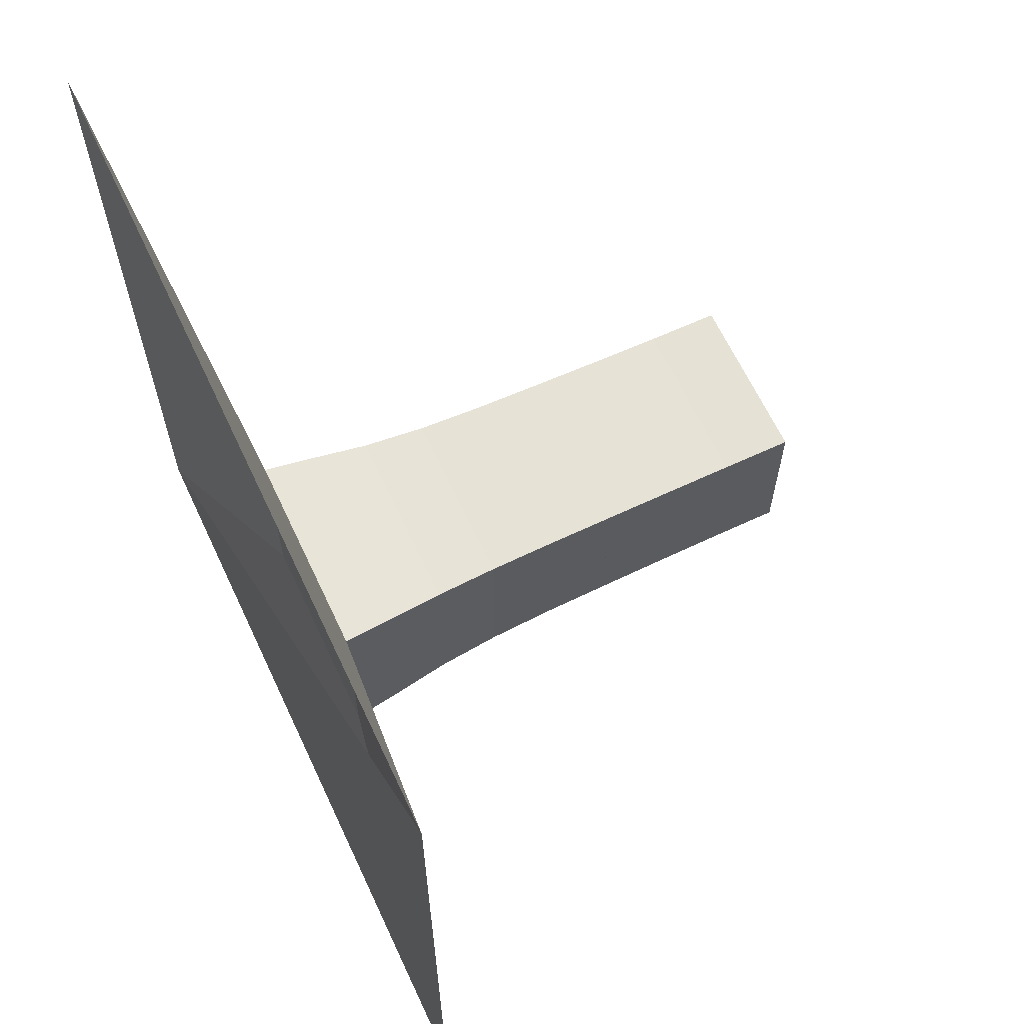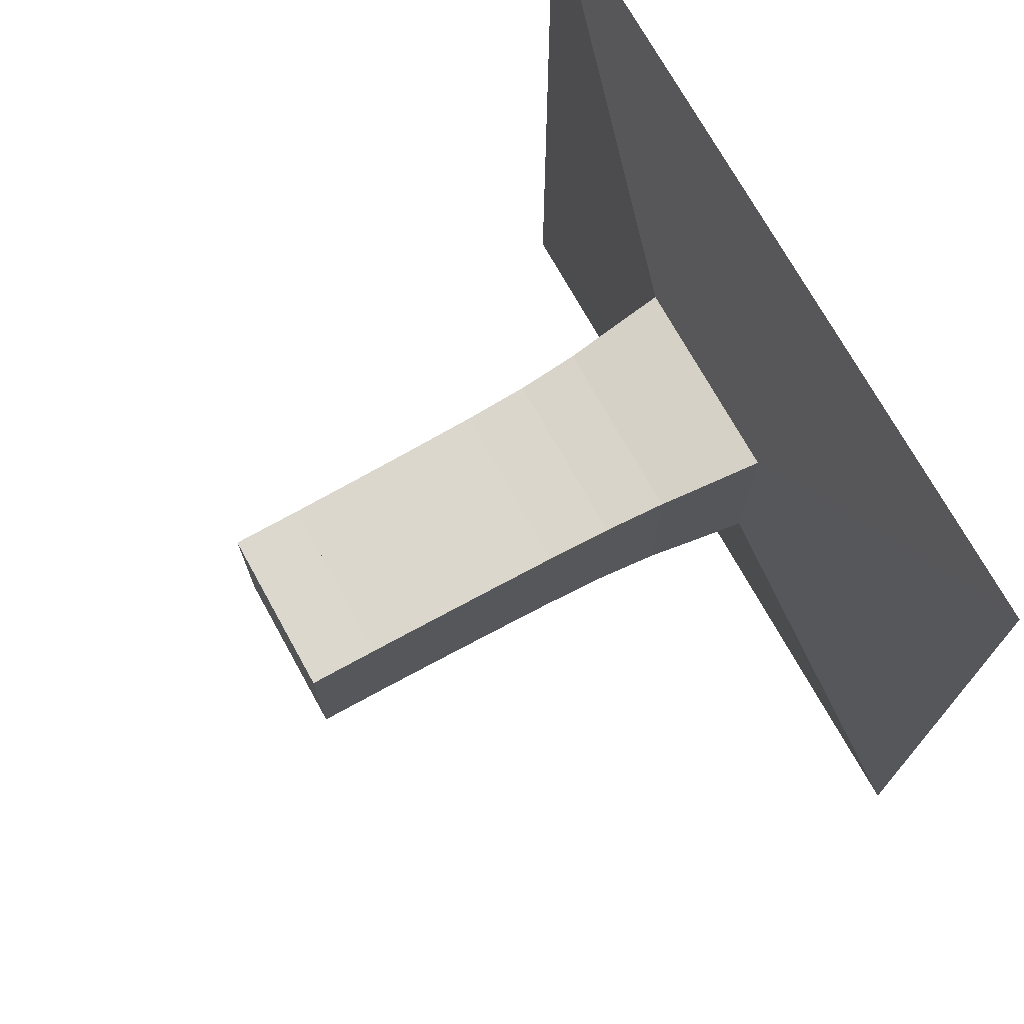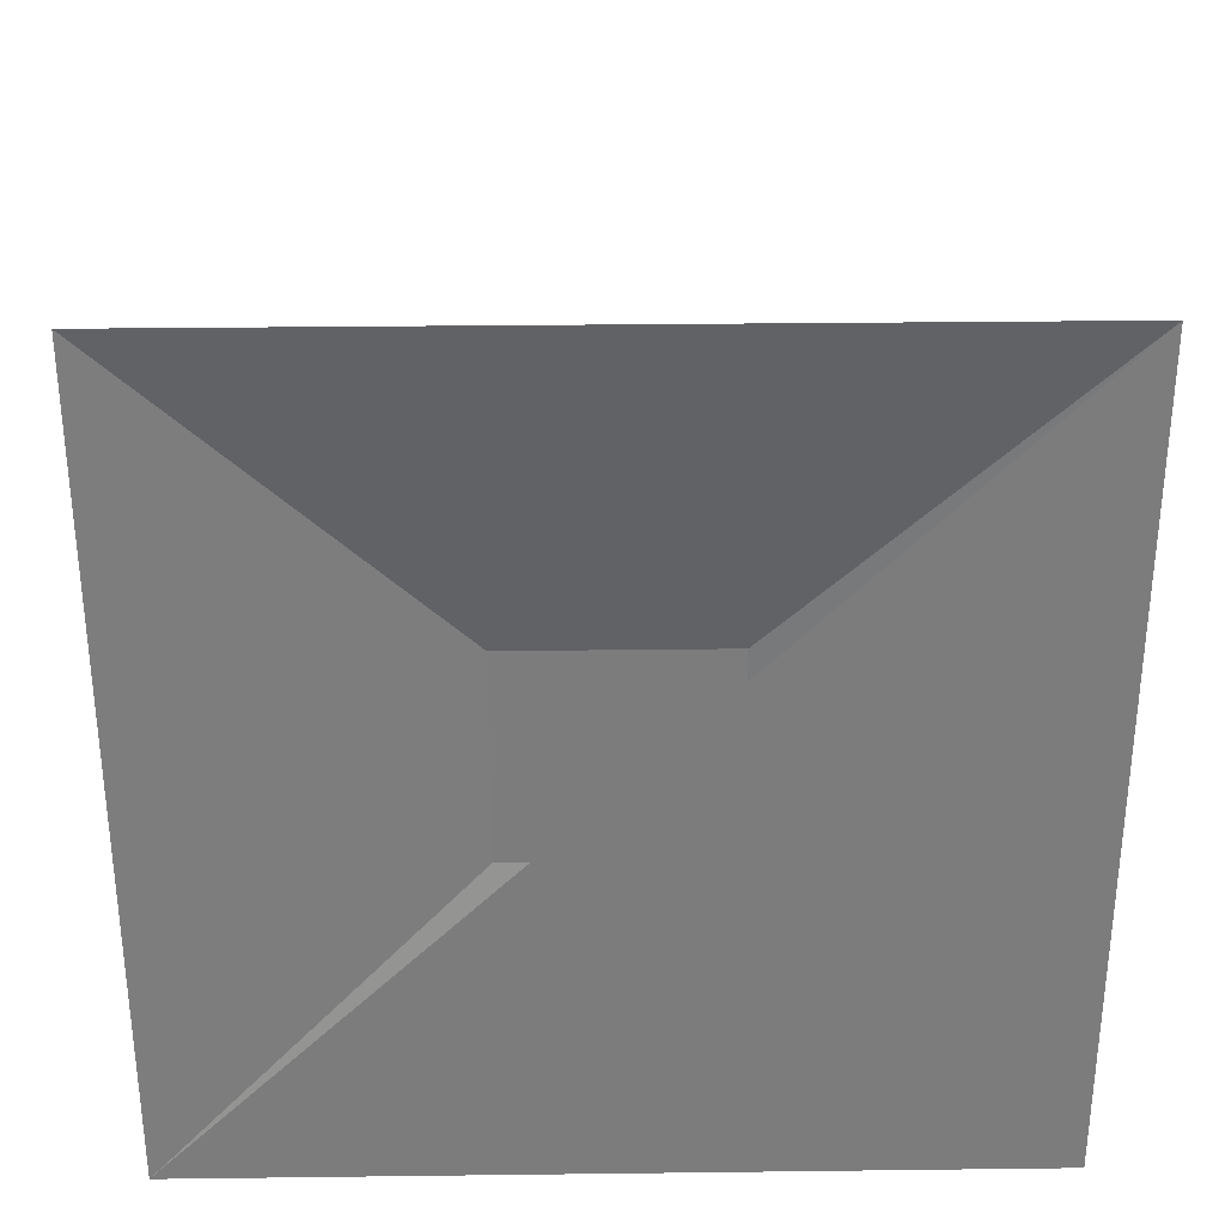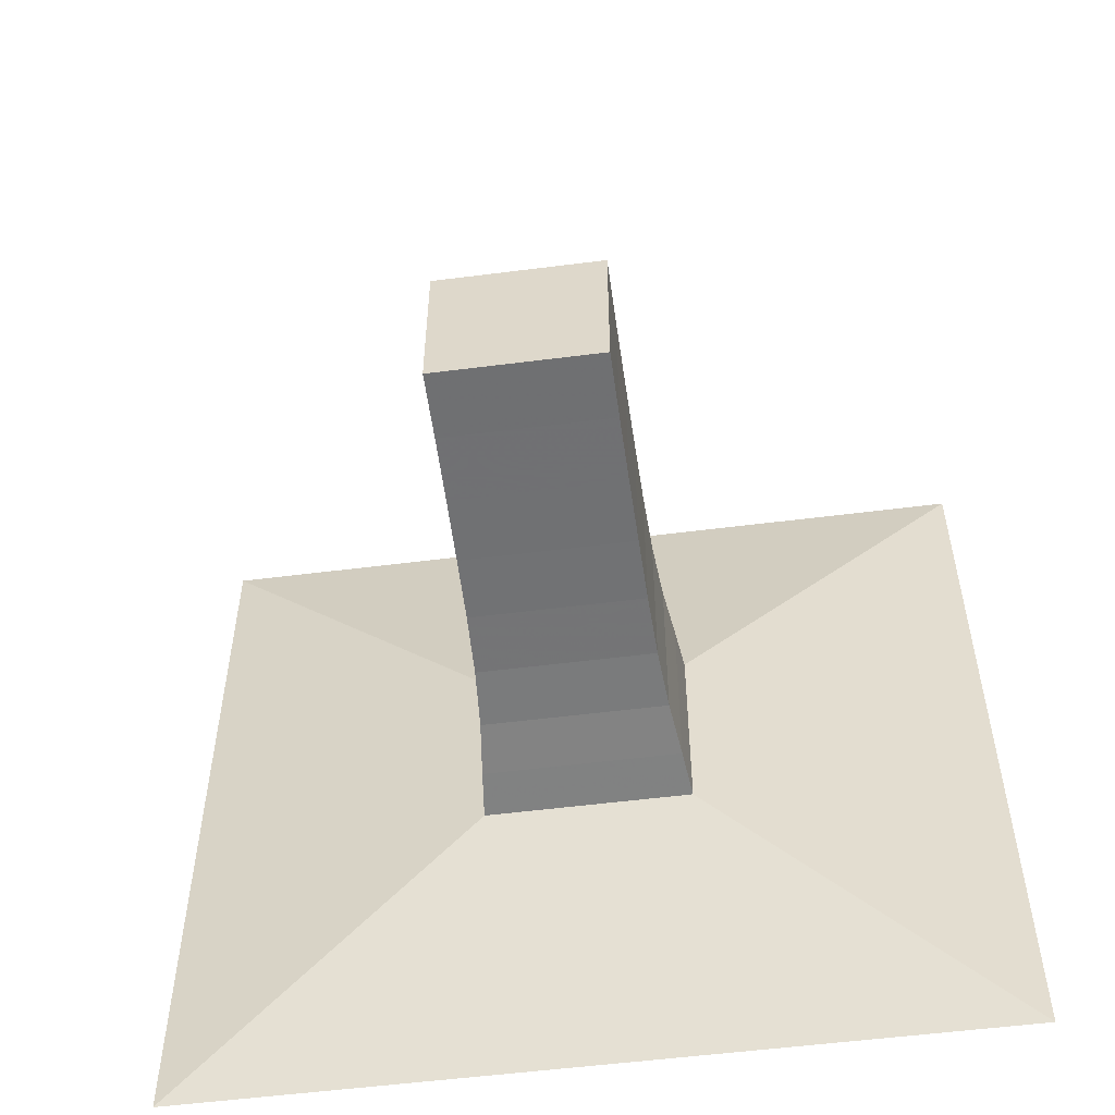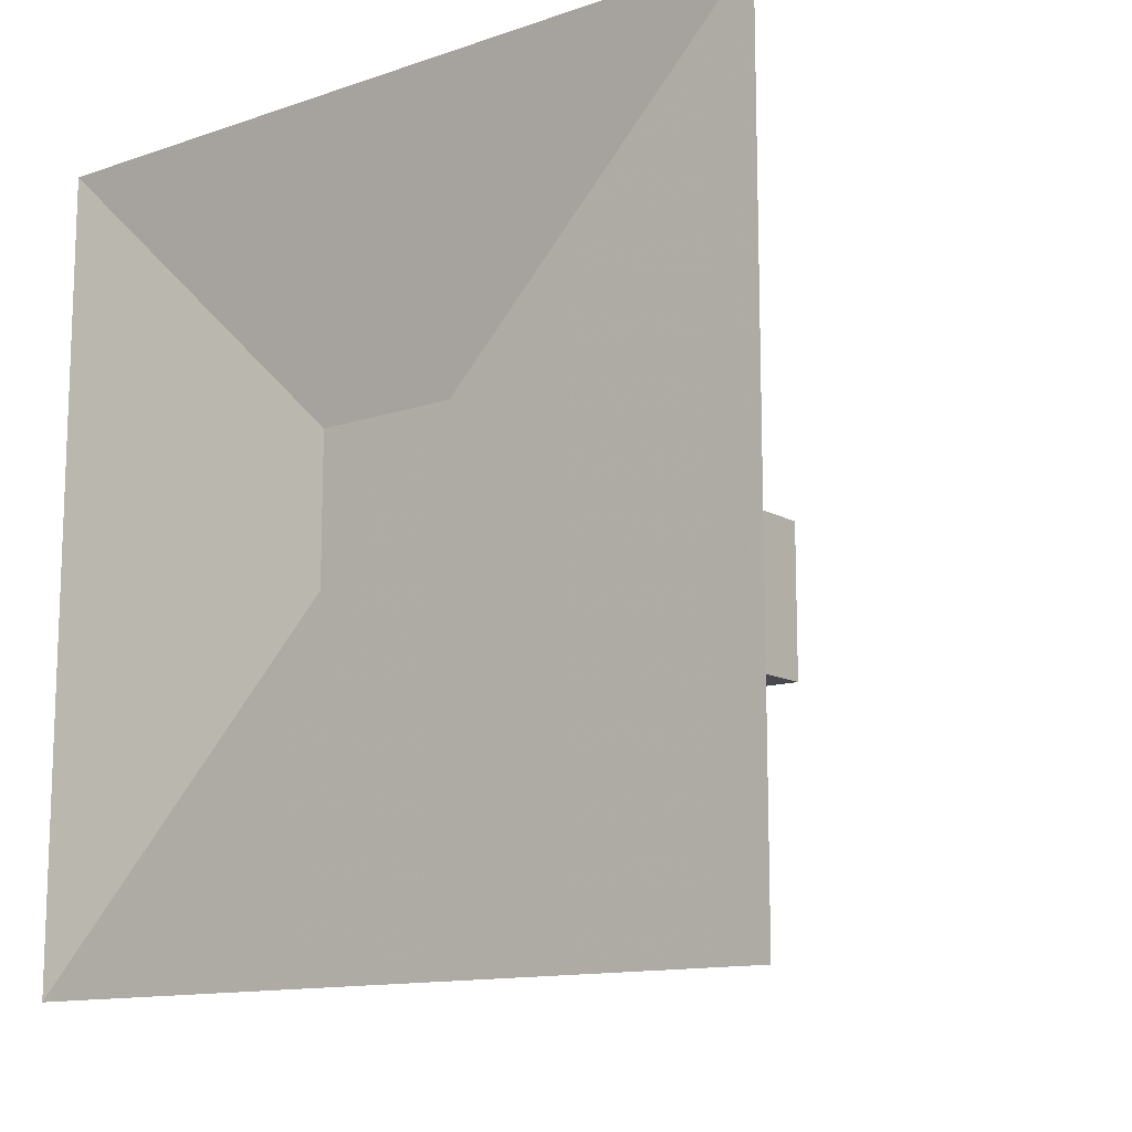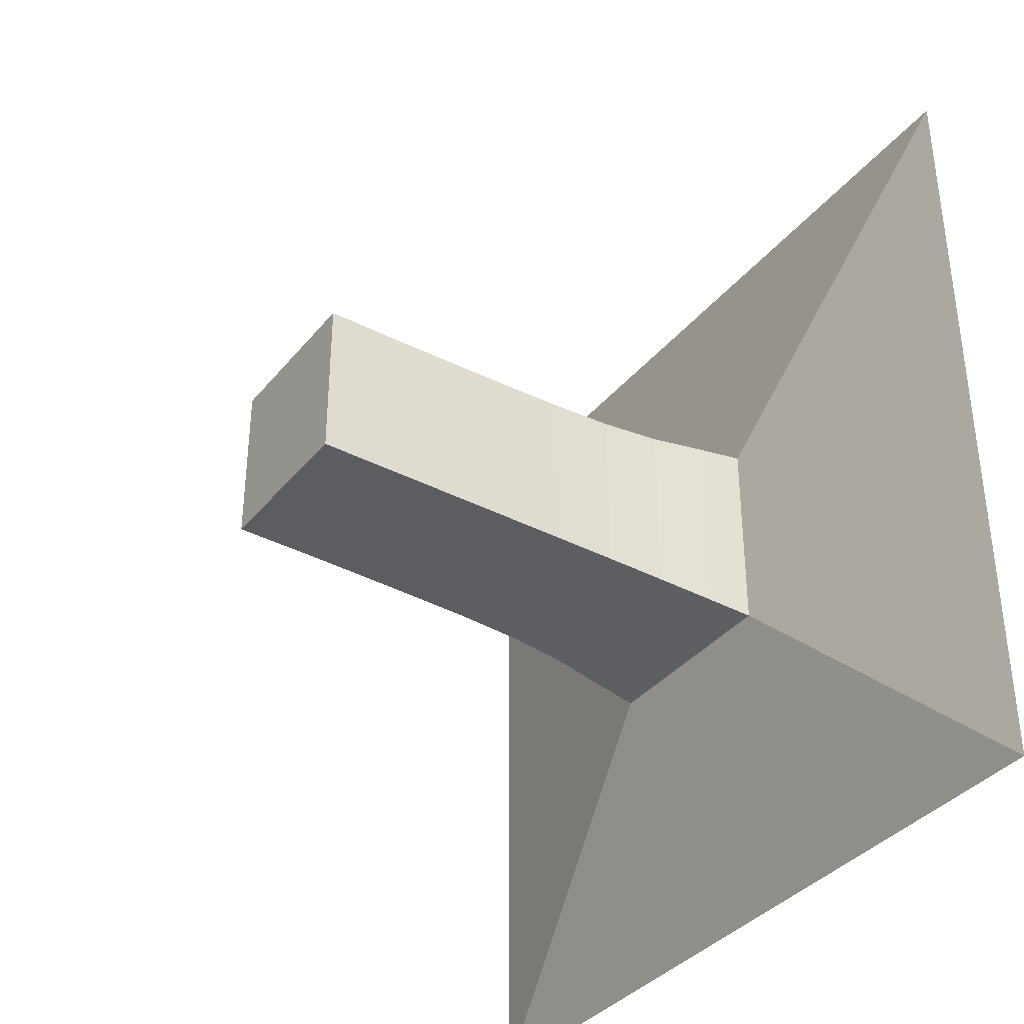
<metadata>
{"format":"obj","ext":"obj","renderer":"f3d","projection":"perspective","resolution":1024,"background":"white","views":[{"elev":64.3,"azim":-25.1,"up":"+Z"},{"elev":72.5,"azim":151.0,"up":"+Y"},{"elev":31.3,"azim":-91.0,"up":"+Z"},{"elev":-54.6,"azim":97.7,"up":"+Y"},{"elev":-12.7,"azim":-51.7,"up":"+Z"},{"elev":-36.7,"azim":146.0,"up":"+Z"}]}
</metadata>
<code>
v 0 -1 -1
v 0 -1 1
v 0 1 1
v 0 1 -1
v 0.1078 -0.2538 -0.2538
v 0.1078 -0.2538 0.2538
v 0.1078 0.2538 0.2538
v 0.1078 0.2538 -0.2538
v 0.2274 -0.241 -0.241
v 0.2274 -0.241 0.241
v 0.2274 0.241 0.241
v 0.2274 0.241 -0.241
v 0.3644 -0.2251 -0.2251
v 0.3644 -0.2251 0.2251
v 0.3644 0.2251 0.2251
v 0.3644 0.2251 -0.2251
v 0.5147 -0.215 -0.215
v 0.5147 -0.215 0.215
v 0.5147 0.215 0.215
v 0.5147 0.215 -0.215
v 0.6719 -0.2102 -0.2102
v 0.6719 -0.2102 0.2102
v 0.6719 0.2102 0.2102
v 0.6719 0.2102 -0.2102
v 0.8328 -0.2077 -0.2077
v 0.8328 -0.2077 0.2077
v 0.8328 0.2077 0.2077
v 0.8328 0.2077 -0.2077
v 0.9968 -0.2058 -0.2058
v 0.9968 -0.2058 0.2058
v 0.9968 0.2058 0.2058
v 0.9968 0.2058 -0.2058
v 1.163 -0.2044 -0.2044
v 1.163 -0.2044 0.2044
v 1.163 0.2044 0.2044
v 1.163 0.2044 -0.2044
v 1.33 -0.2039 -0.2039
v 1.33 -0.2039 0.2039
v 1.33 0.2039 0.2039
v 1.33 0.2039 -0.2039
f 1 2 4 5
f 5 6 7 8
f 5 6 2 1
f 6 7 3 2
f 7 8 4 3
f 8 5 1 4
f 9 10 11 12
f 9 10 6 5
f 10 11 7 6
f 11 12 8 7
f 12 9 5 8
f 13 14 15 16
f 13 14 10 9
f 14 15 11 10
f 15 16 12 11
f 16 13 9 12
f 17 18 19 20
f 17 18 14 13
f 18 19 15 14
f 19 20 16 15
f 20 17 13 16
f 21 22 23 24
f 21 22 18 17
f 22 23 19 18
f 23 24 20 19
f 24 21 17 20
f 25 26 27 28
f 25 26 22 21
f 26 27 23 22
f 27 28 24 23
f 28 25 21 24
f 29 30 31 32
f 29 30 26 25
f 30 31 27 26
f 31 32 28 27
f 32 29 25 28
f 33 34 35 36
f 33 34 30 29
f 34 35 31 30
f 35 36 32 31
f 36 33 29 32
f 37 38 39 40
f 37 38 34 33
f 38 39 35 34
f 39 40 36 35
f 40 37 33 36

</code>
